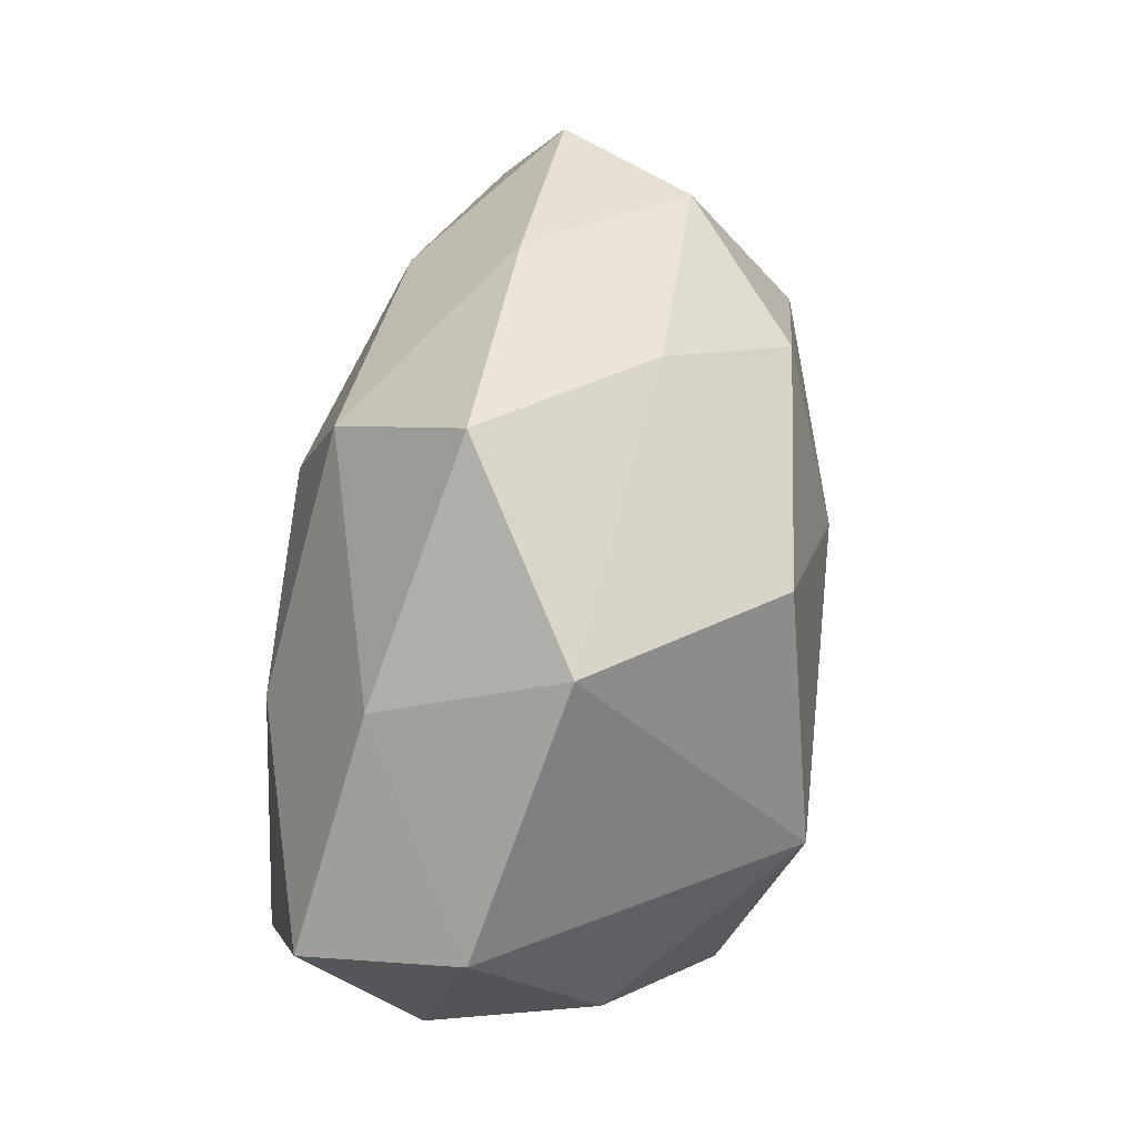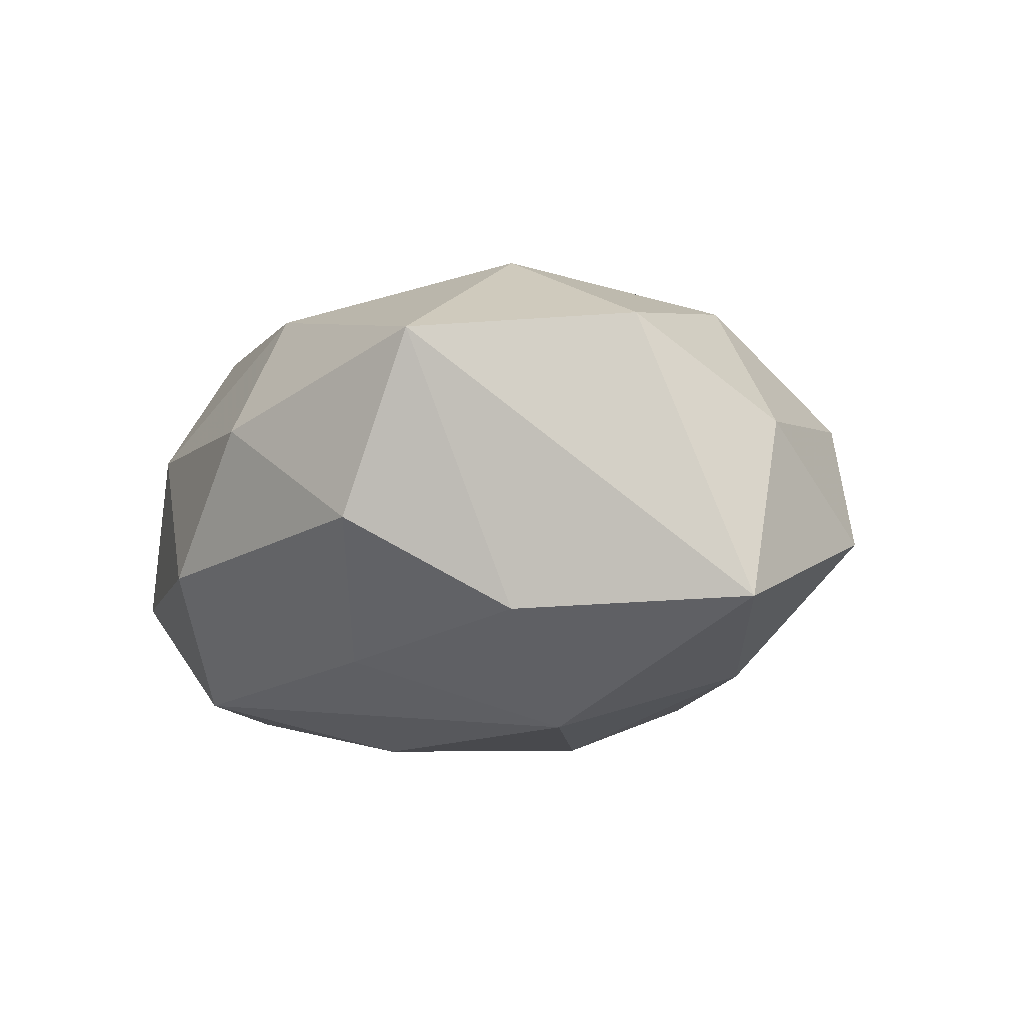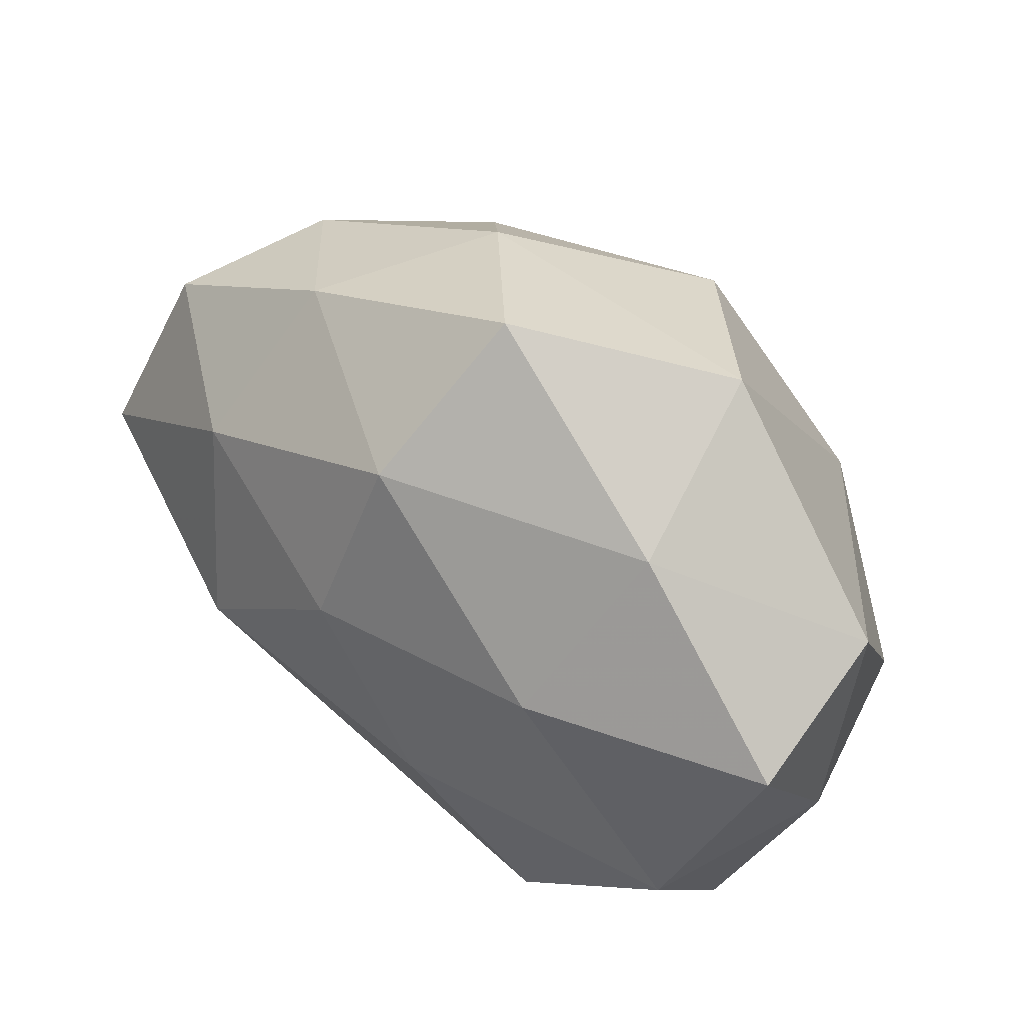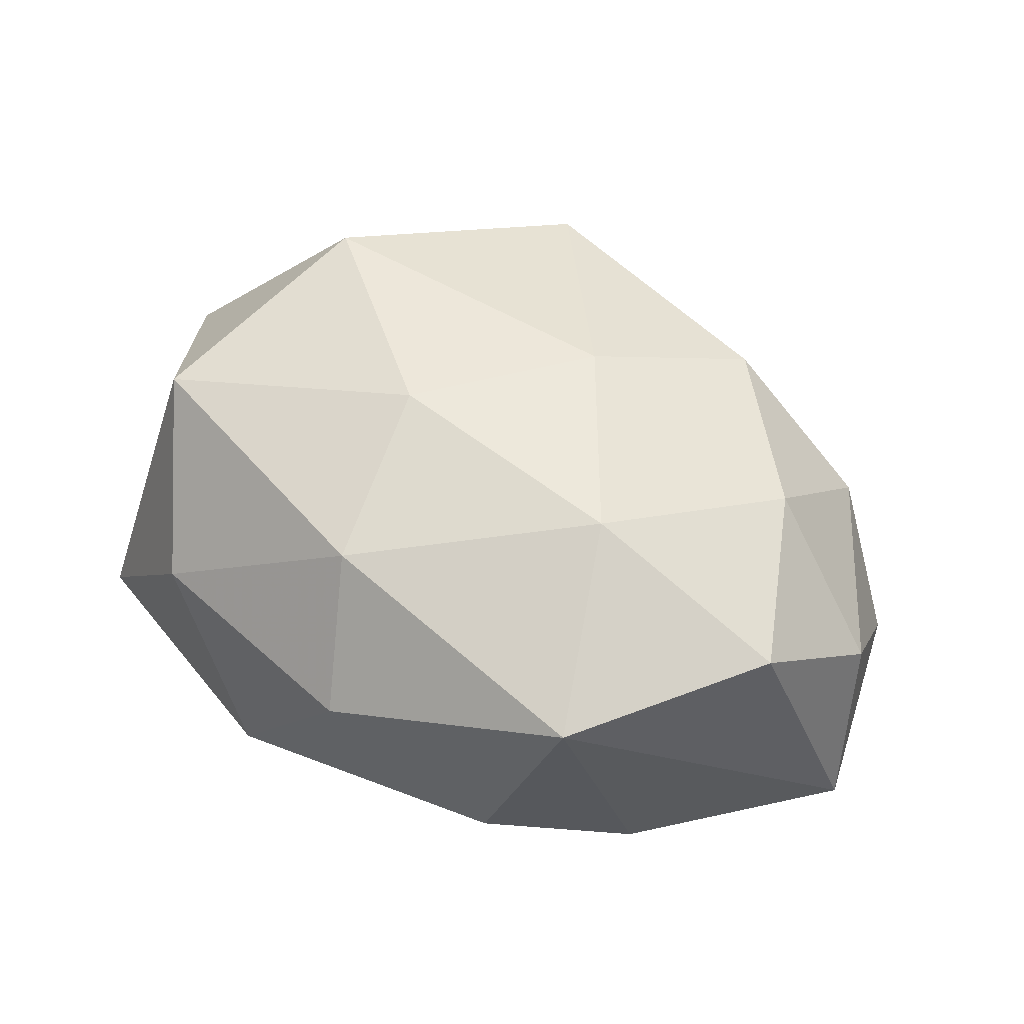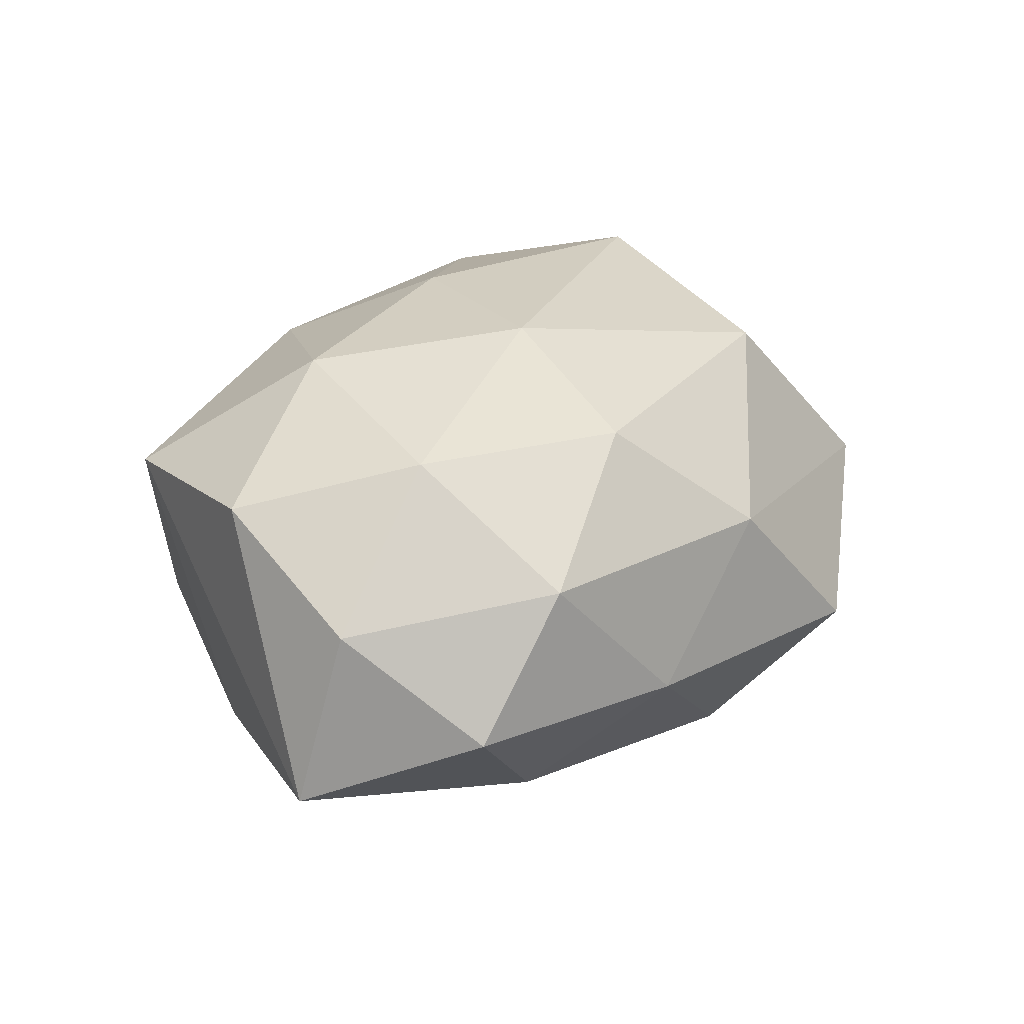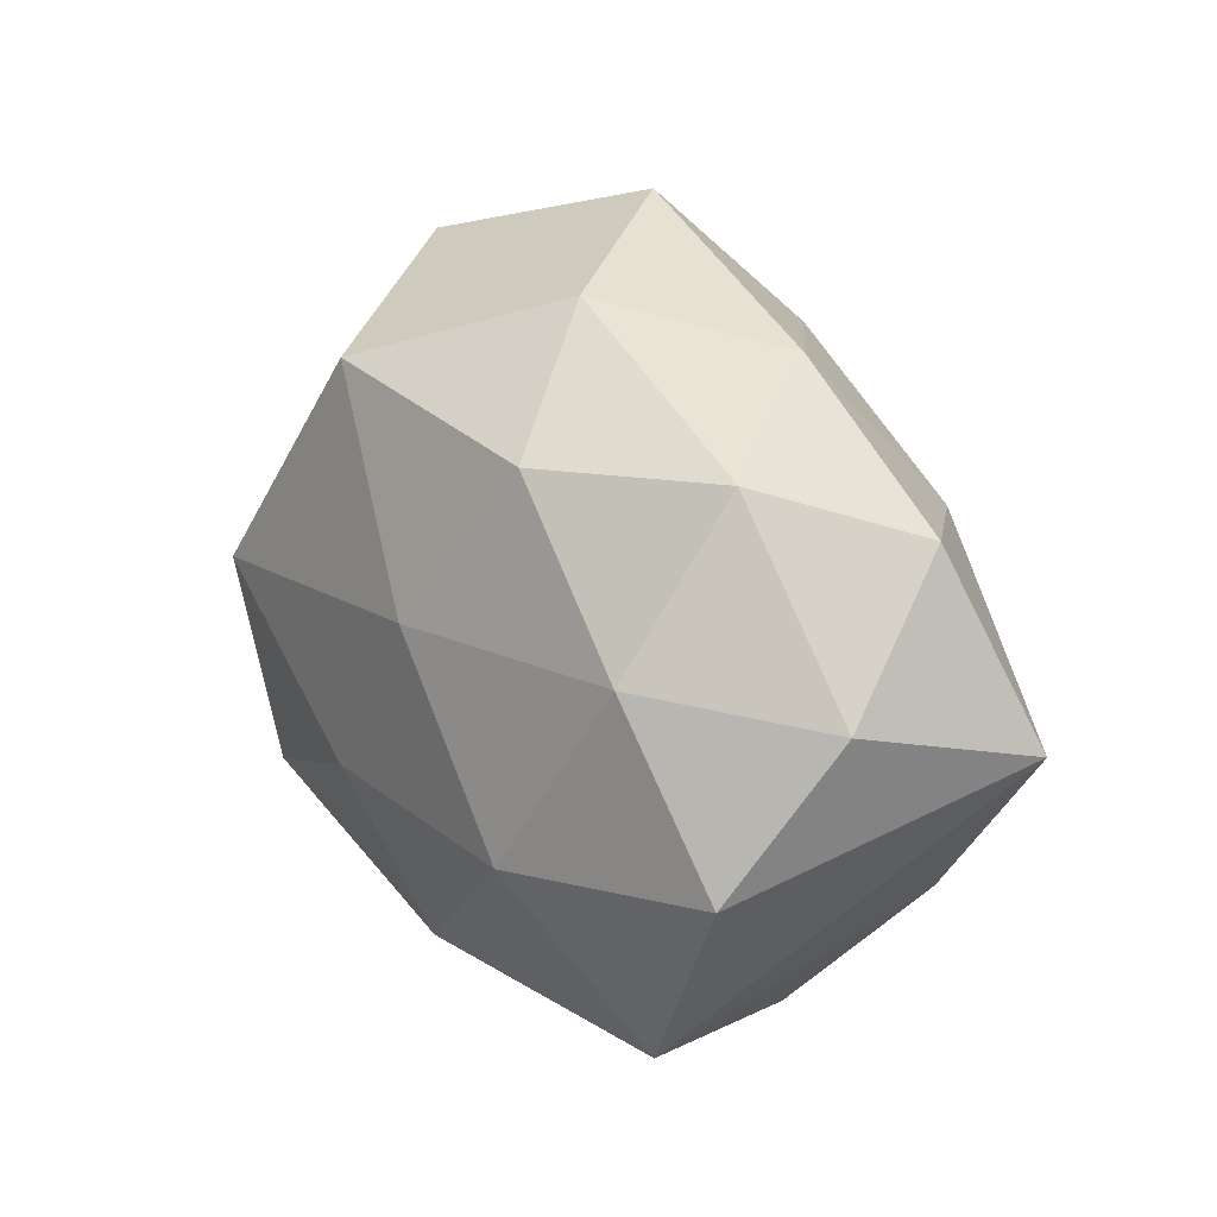
<metadata>
{"format":"obj","ext":"obj","renderer":"f3d","projection":"perspective","resolution":1024,"background":"white","views":[{"elev":65.5,"azim":-78.8,"up":"+Y"},{"elev":-11.2,"azim":56.5,"up":"+Z"},{"elev":48.2,"azim":-139.9,"up":"+Y"},{"elev":46.0,"azim":35.0,"up":"+Z"},{"elev":20.7,"azim":115.4,"up":"+Z"},{"elev":18.3,"azim":61.5,"up":"+Y"}]}
</metadata>
<code>
v 0.02664 0.01549 -0.02009
v -0.007347 -0.008343 -0.02707
v -0.02023 0.01023 -0.02402
v -0.02282 0.03485 0.006501
v -0.02595 0.02601 -0.01187
v -0.0407 -0.001287 0.0127
v 0.02022 0.02263 0.01939
v 0.0009782 0.02721 -0.02093
v -0.04442 0.009543 -0.01546
v 0.005438 -0.03639 0.005112
v -0.02014 -0.03209 0.006777
v -0.002403 -0.01053 0.02699
v 0.01016 0.03435 0.008172
v 0.00786 -0.02219 -0.01911
v 0.0433 0.01842 -0.007554
v -0.04413 0.01604 0.0009844
v 0.02321 -0.01192 0.02363
v -0.02843 -0.01969 0.02253
v -0.02281 0.004582 0.0291
v 0.03506 0.023 0.006889
v 0.04339 -0.0102 0.0134
v 0.04876 -9.405e-05 -0.01533
v -0.03674 -0.009682 -0.02156
v 0.03263 -0.01821 -0.01612
v 0.00984 0.006868 0.0261
v 0.02241 -0.03198 -0.006548
v -0.04429 -0.005927 -0.004119
v -0.007256 0.02695 0.02362
v -0.003572 0.04048 -0.006868
v -0.03558 -0.02659 -0.008439
v -0.007696 -0.03599 -0.00911
v 0.03461 0.007133 0.01808
v 0.03064 -0.0296 0.01189
v -0.01904 -0.02572 -0.02168
v 0.04729 0.004527 0.003266
v 0.02245 -0.005403 -0.02647
v 0.0048 0.008755 -0.02699
v 0.001531 -0.02798 0.01953
v 0.02216 0.02991 -0.007503
f 34 26 31
f 22 21 33
f 35 21 22
f 24 36 22
f 22 33 24
f 24 33 26
f 36 34 2
f 23 9 3
f 3 2 23
f 23 2 34
f 18 11 38
f 15 35 22
f 20 35 15
f 3 8 37
f 37 2 3
f 36 2 37
f 4 28 13
f 3 9 5
f 5 8 3
f 21 35 32
f 32 35 20
f 14 34 36
f 36 24 14
f 26 34 14
f 14 24 26
f 30 23 34
f 30 34 31
f 31 11 30
f 30 11 18
f 18 38 12
f 33 38 10
f 10 38 11
f 10 11 31
f 31 26 10
f 26 33 10
f 1 15 22
f 1 37 8
f 22 36 1
f 36 37 1
f 4 13 29
f 29 5 4
f 8 5 29
f 4 5 16
f 16 5 9
f 7 32 20
f 20 13 7
f 7 13 28
f 18 6 27
f 27 30 18
f 27 16 9
f 6 16 27
f 9 23 27
f 23 30 27
f 18 12 19
f 19 6 18
f 19 28 4
f 19 16 6
f 4 16 19
f 8 29 39
f 39 1 8
f 15 1 39
f 20 15 39
f 39 13 20
f 39 29 13
f 32 7 25
f 25 19 12
f 25 7 28
f 28 19 25
f 21 32 17
f 32 25 17
f 17 25 12
f 17 33 21
f 17 38 33
f 17 12 38

</code>
